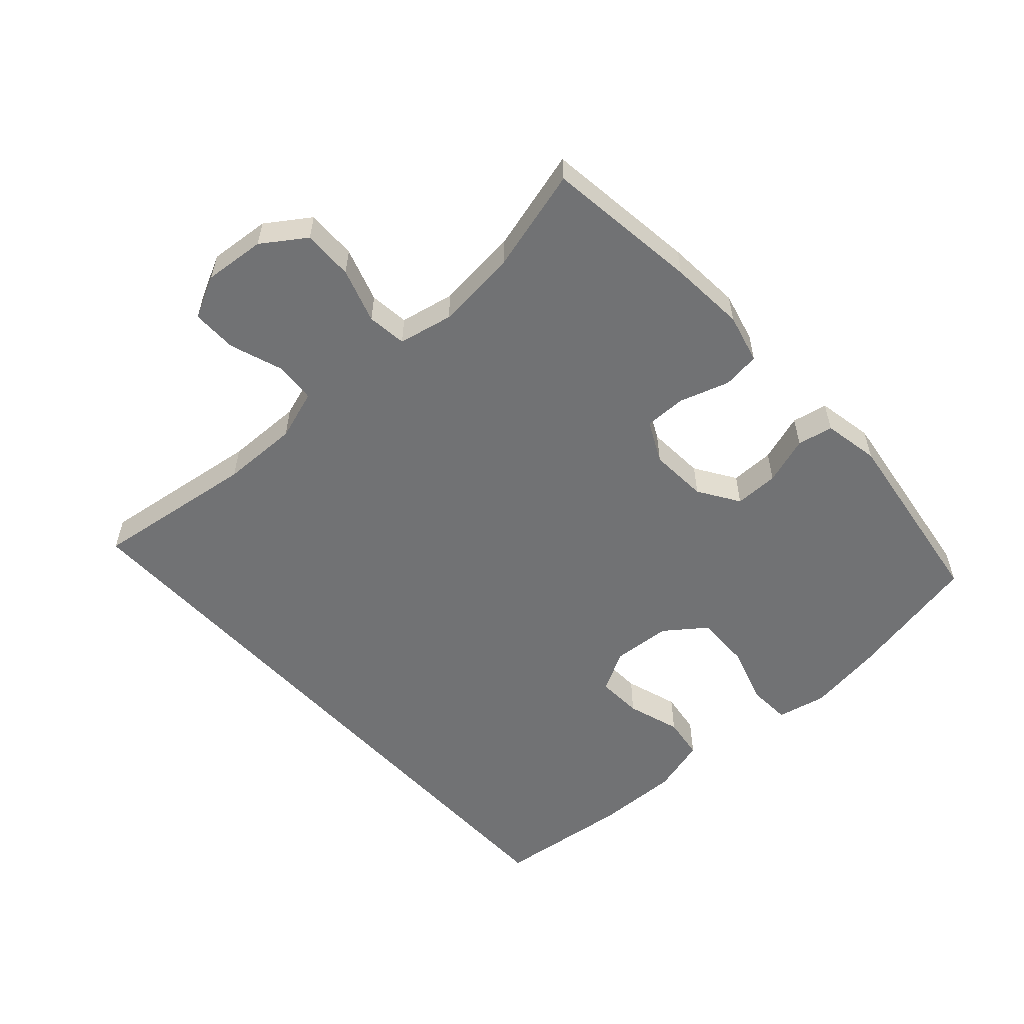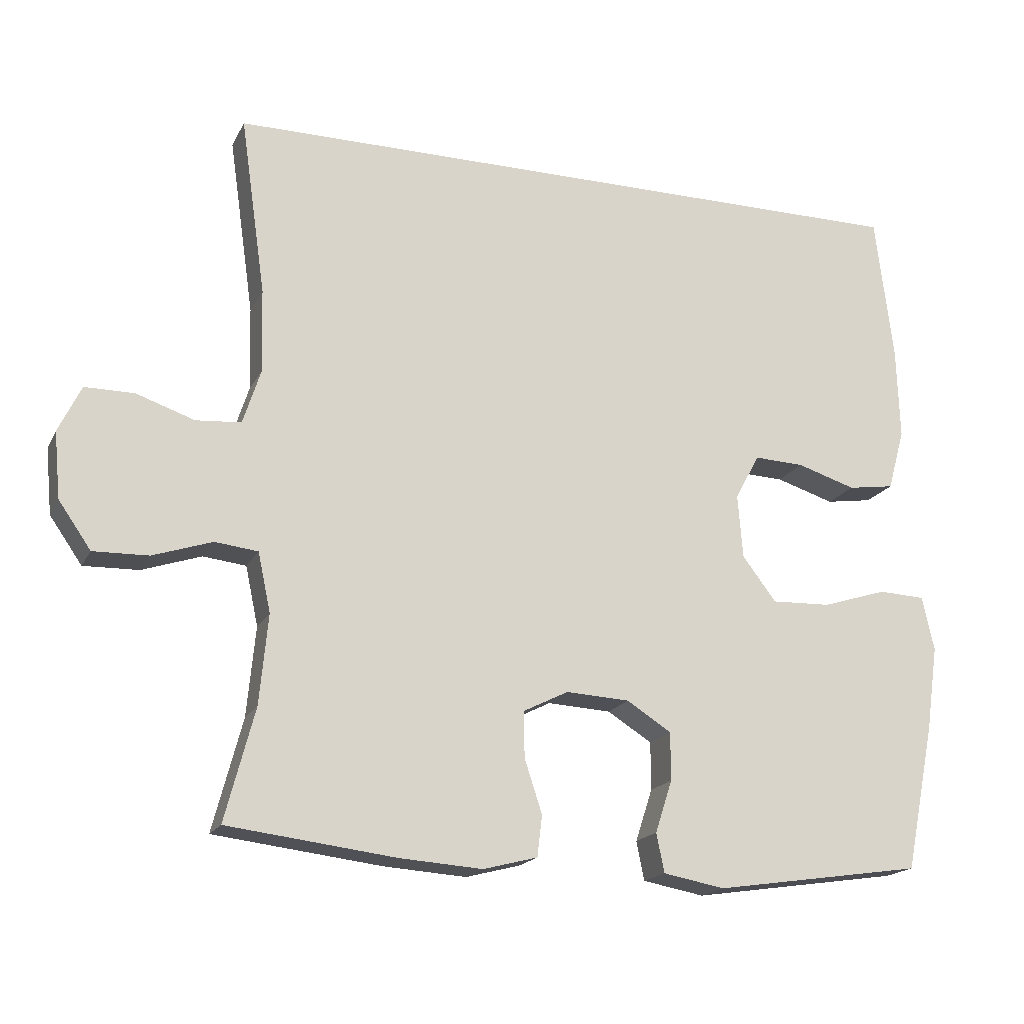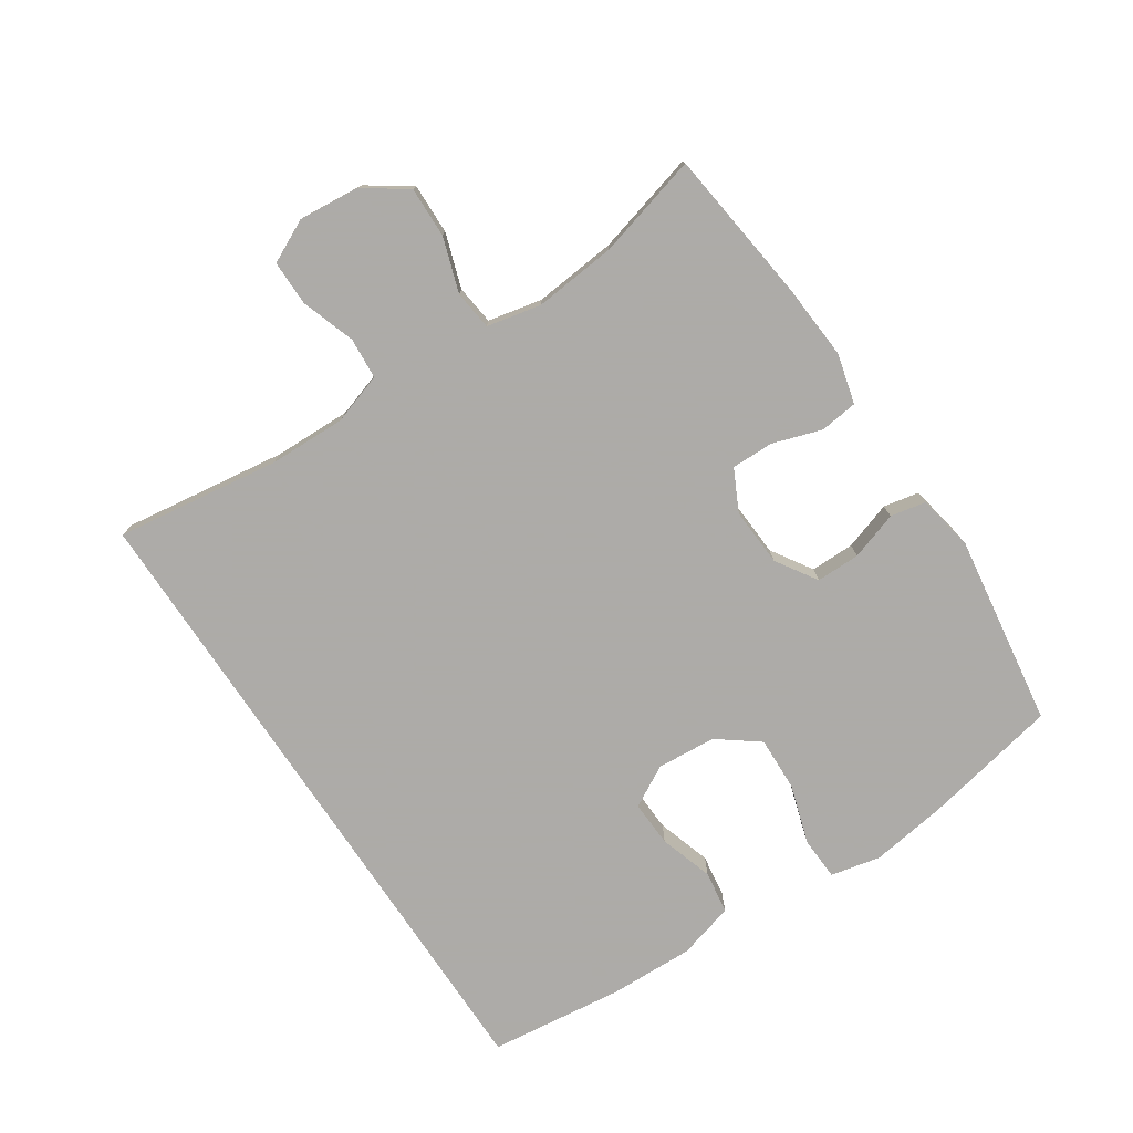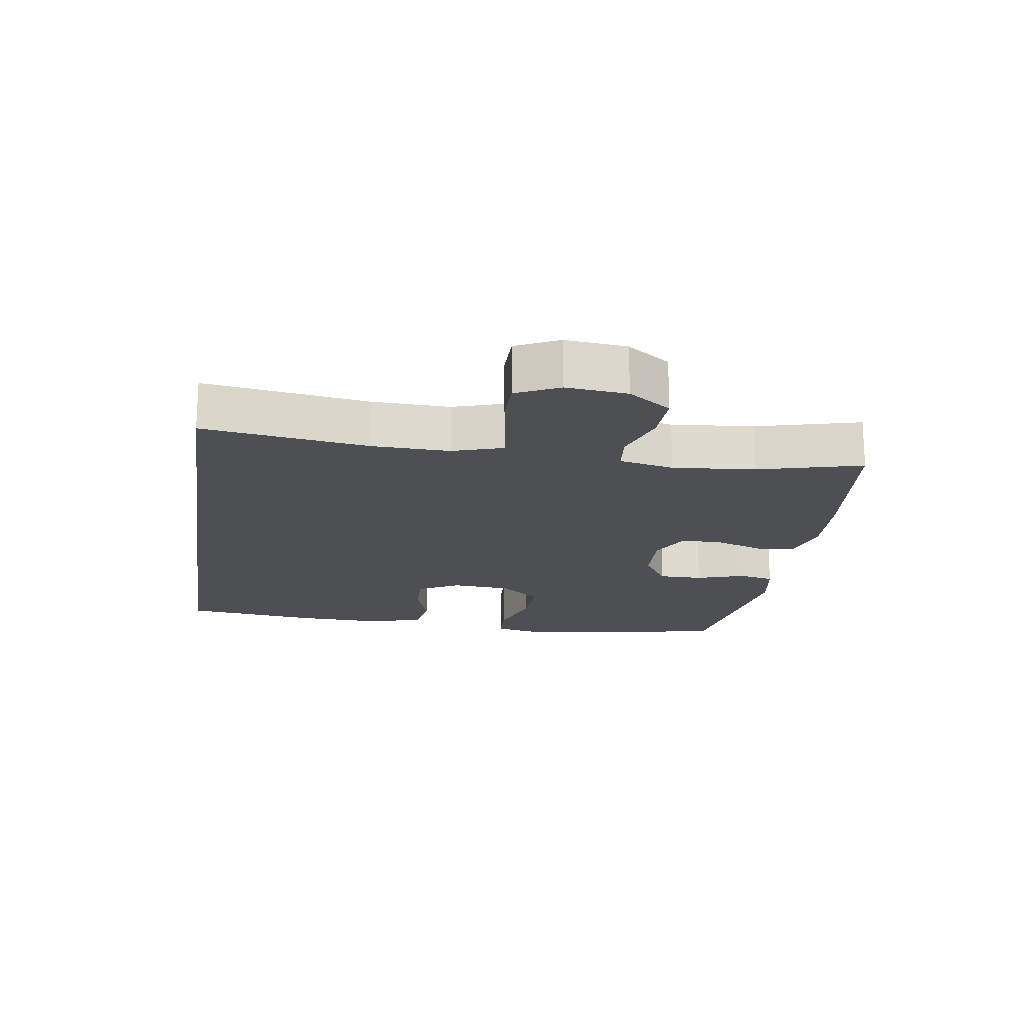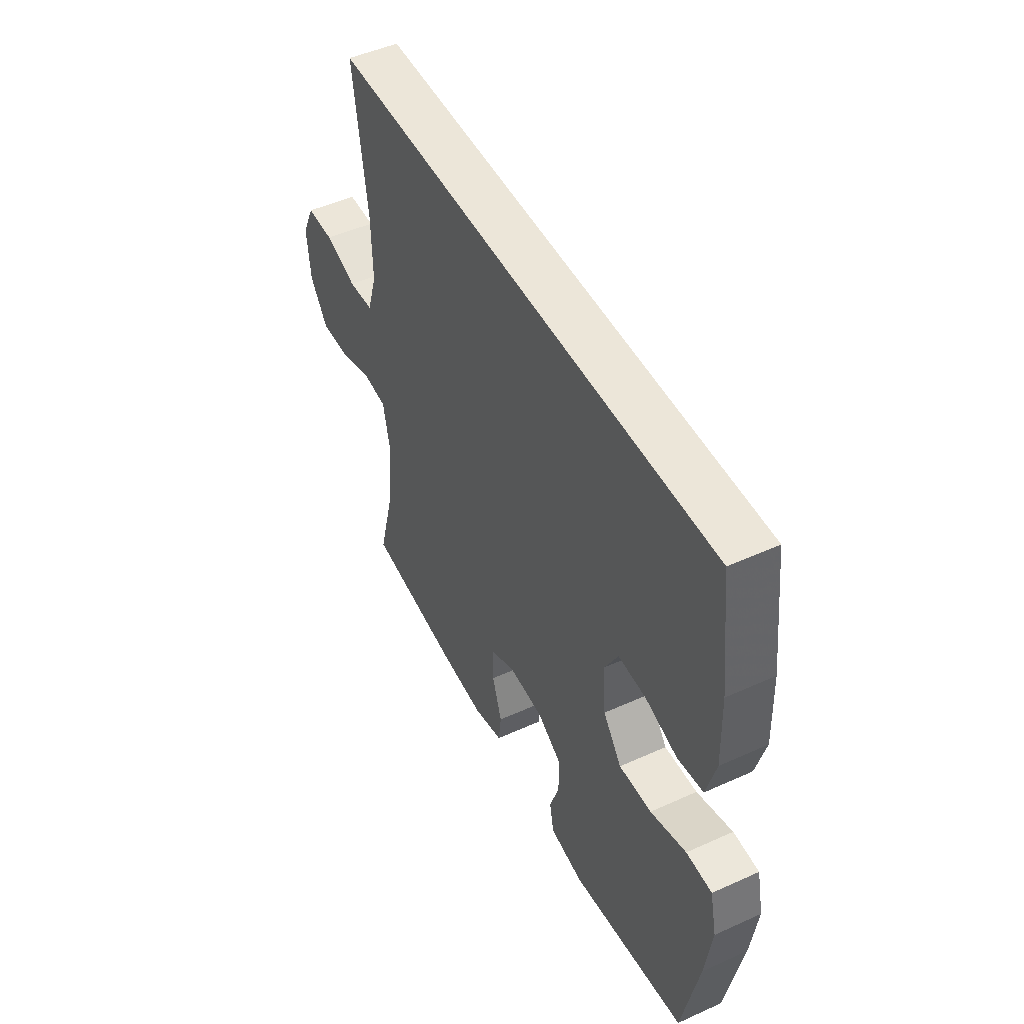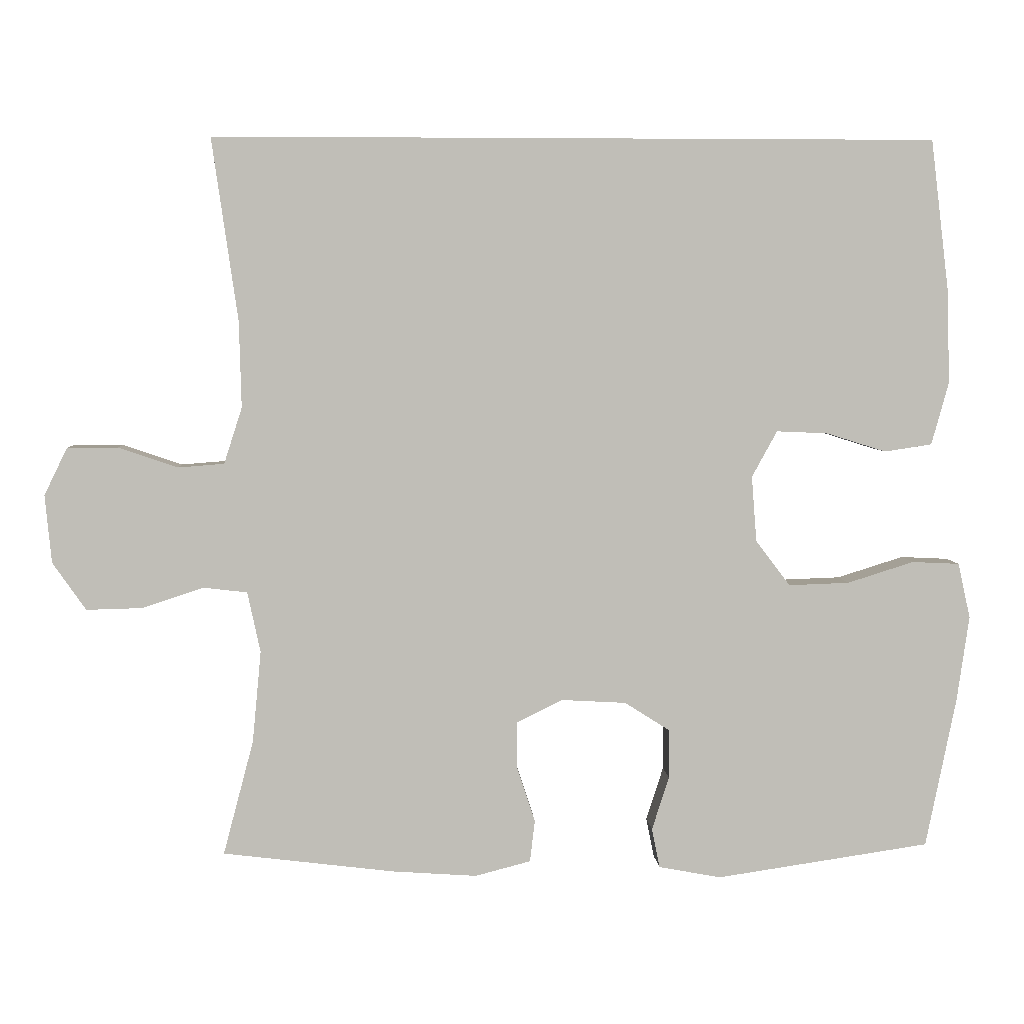
<metadata>
{"format":"obj","ext":"obj","renderer":"f3d","projection":"perspective","resolution":1024,"background":"white","views":[{"elev":-55.5,"azim":132.5,"up":"+Y"},{"elev":-18.2,"azim":160.1,"up":"+Z"},{"elev":-76.5,"azim":123.7,"up":"+Y"},{"elev":-18.2,"azim":81.3,"up":"+Y"},{"elev":48.6,"azim":-116.8,"up":"+Z"},{"elev":4.7,"azim":176.7,"up":"+Z"}]}
</metadata>
<code>
v 0.508 0.07 0.5
v 0.472 0.07 0.247
v 0.469 0.07 0.128
v 0.494 0.07 0.05
v 0.558 0.07 0.045
v 0.64 0.07 0.073
v 0.71 0.07 0.073
v 0.742 0.07 0.007
v 0.733 0.07 -0.087
v 0.687 0.07 -0.153
v 0.609 0.07 -0.151
v 0.525 0.07 -0.123
v 0.464 0.07 -0.13
v 0.446 0.07 -0.214
v 0.458 0.07 -0.341
v 0.5 0.07 -0.5
v 0.262 0.07 -0.529
v 0.145 0.07 -0.537
v 0.068 0.07 -0.517
v 0.061 0.07 -0.459
v 0.086 0.07 -0.383
v 0.087 0.07 -0.318
v 0.023 0.07 -0.286
v -0.067 0.07 -0.291
v -0.13 0.07 -0.331
v -0.13 0.07 -0.399
v -0.106 0.07 -0.473
v -0.117 0.07 -0.528
v -0.204 0.07 -0.544
v -0.5 0.07 -0.5
v -0.542 0.07 -0.292
v -0.559 0.07 -0.173
v -0.542 0.07 -0.096
v -0.476 0.07 -0.093
v -0.384 0.07 -0.122
v -0.3 0.07 -0.125
v -0.252 0.07 -0.062
v -0.245 0.07 0.029
v -0.28 0.07 0.093
v -0.351 0.07 0.09
v -0.434 0.07 0.064
v -0.5 0.07 0.074
v -0.524 0.07 0.161
v -0.52 0.07 0.292
v -0.495 0.07 0.5
v 0.508 0 0.5
v 0.472 0 0.247
v 0.469 0 0.128
v 0.494 0 0.05
v 0.558 0 0.045
v 0.64 0 0.073
v 0.71 0 0.073
v 0.742 0 0.007
v 0.733 0 -0.087
v 0.687 0 -0.153
v 0.609 0 -0.151
v 0.525 0 -0.123
v 0.464 0 -0.13
v 0.446 0 -0.214
v 0.458 0 -0.341
v 0.5 0 -0.5
v 0.262 0 -0.529
v 0.145 0 -0.537
v 0.068 0 -0.517
v 0.061 0 -0.459
v 0.086 0 -0.383
v 0.087 0 -0.318
v 0.023 0 -0.286
v -0.067 0 -0.291
v -0.13 0 -0.331
v -0.13 0 -0.399
v -0.106 0 -0.473
v -0.117 0 -0.528
v -0.204 0 -0.544
v -0.5 0 -0.5
v -0.542 0 -0.292
v -0.559 0 -0.173
v -0.542 0 -0.096
v -0.476 0 -0.093
v -0.384 0 -0.122
v -0.3 0 -0.125
v -0.252 0 -0.062
v -0.245 0 0.029
v -0.28 0 0.093
v -0.351 0 0.09
v -0.434 0 0.064
v -0.5 0 0.074
v -0.524 0 0.161
v -0.52 0 0.292
v -0.495 0 0.5
f 44 45 1 2
f 43 44 2 3
f 40 41 42 43
f 39 40 43 3
f 38 39 3 4
f 37 38 4 5
f 36 37 5
f 32 33 34 35
f 32 35 36
f 31 32 36
f 30 31 36 5
f 26 27 28 29
f 25 26 29 30
f 24 25 30
f 18 19 20 21
f 18 21 22
f 15 16 17 18
f 14 15 18 22
f 13 14 22 23
f 9 10 11 12
f 9 12 13
f 8 9 13
f 24 30 5 6
f 8 13 23 24
f 6 7 8 24
f 47 46 90 89
f 48 47 89 88
f 88 87 86 85
f 48 88 85 84
f 49 48 84 83
f 50 49 83 82
f 50 82 81
f 80 79 78 77
f 81 80 77
f 81 77 76
f 50 81 76 75
f 74 73 72 71
f 75 74 71 70
f 75 70 69
f 66 65 64 63
f 67 66 63
f 63 62 61 60
f 67 63 60 59
f 68 67 59 58
f 57 56 55 54
f 58 57 54
f 58 54 53
f 51 50 75 69
f 69 68 58 53
f 69 53 52 51
f 1 46 47 2
f 2 47 48 3
f 3 48 49 4
f 4 49 50 5
f 5 50 51 6
f 6 51 52 7
f 7 52 53 8
f 8 53 54 9
f 9 54 55 10
f 10 55 56 11
f 11 56 57 12
f 12 57 58 13
f 13 58 59 14
f 14 59 60 15
f 15 60 61 16
f 16 61 62 17
f 17 62 63 18
f 18 63 64 19
f 19 64 65 20
f 20 65 66 21
f 21 66 67 22
f 22 67 68 23
f 23 68 69 24
f 24 69 70 25
f 25 70 71 26
f 26 71 72 27
f 27 72 73 28
f 28 73 74 29
f 29 74 75 30
f 30 75 76 31
f 31 76 77 32
f 32 77 78 33
f 33 78 79 34
f 34 79 80 35
f 35 80 81 36
f 36 81 82 37
f 37 82 83 38
f 38 83 84 39
f 39 84 85 40
f 40 85 86 41
f 41 86 87 42
f 42 87 88 43
f 43 88 89 44
f 44 89 90 45
f 45 90 46 1

</code>
